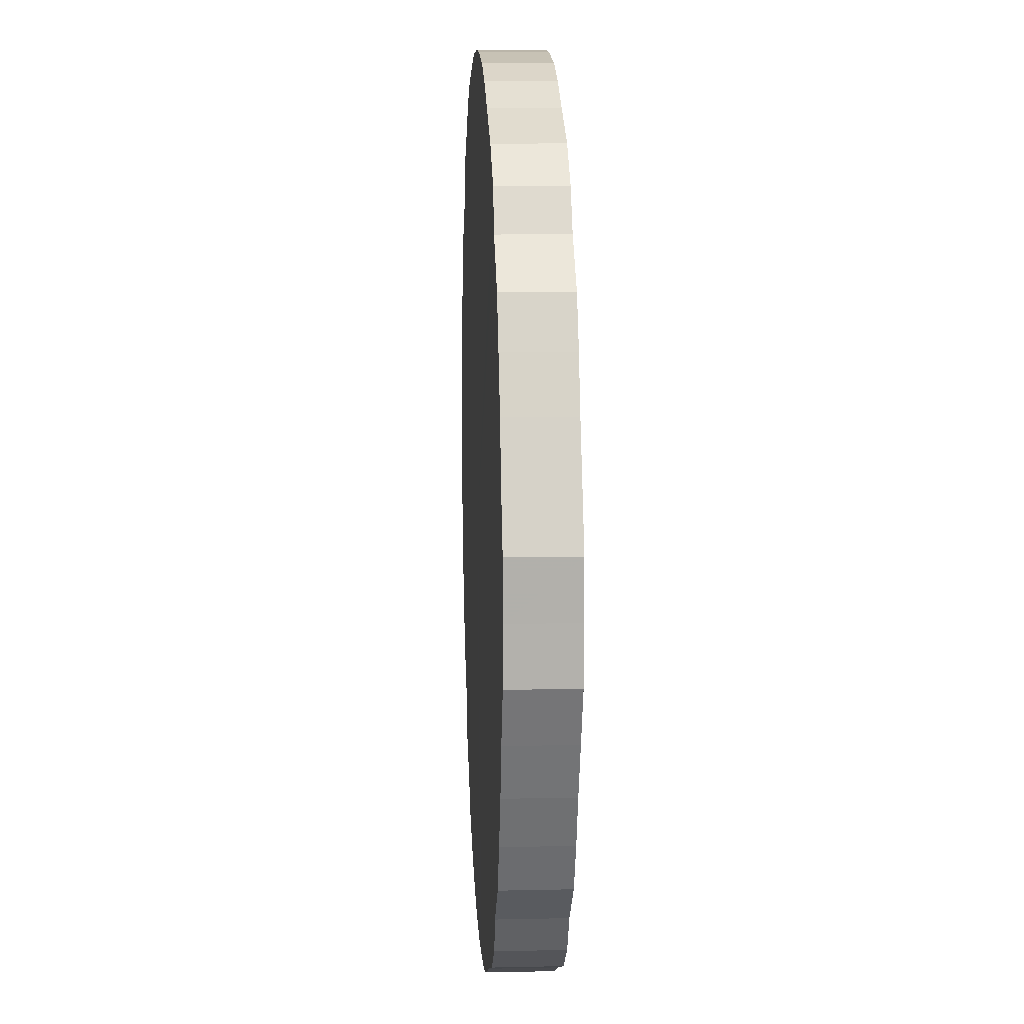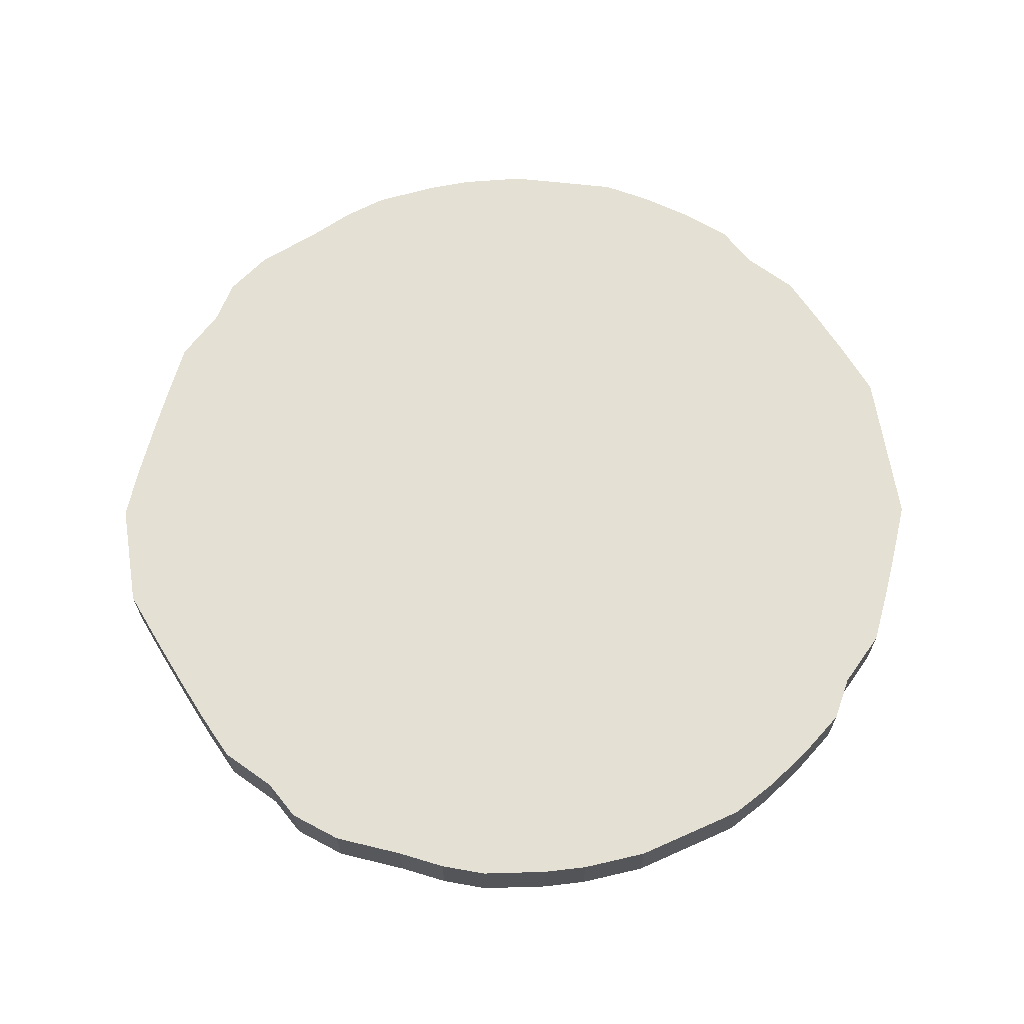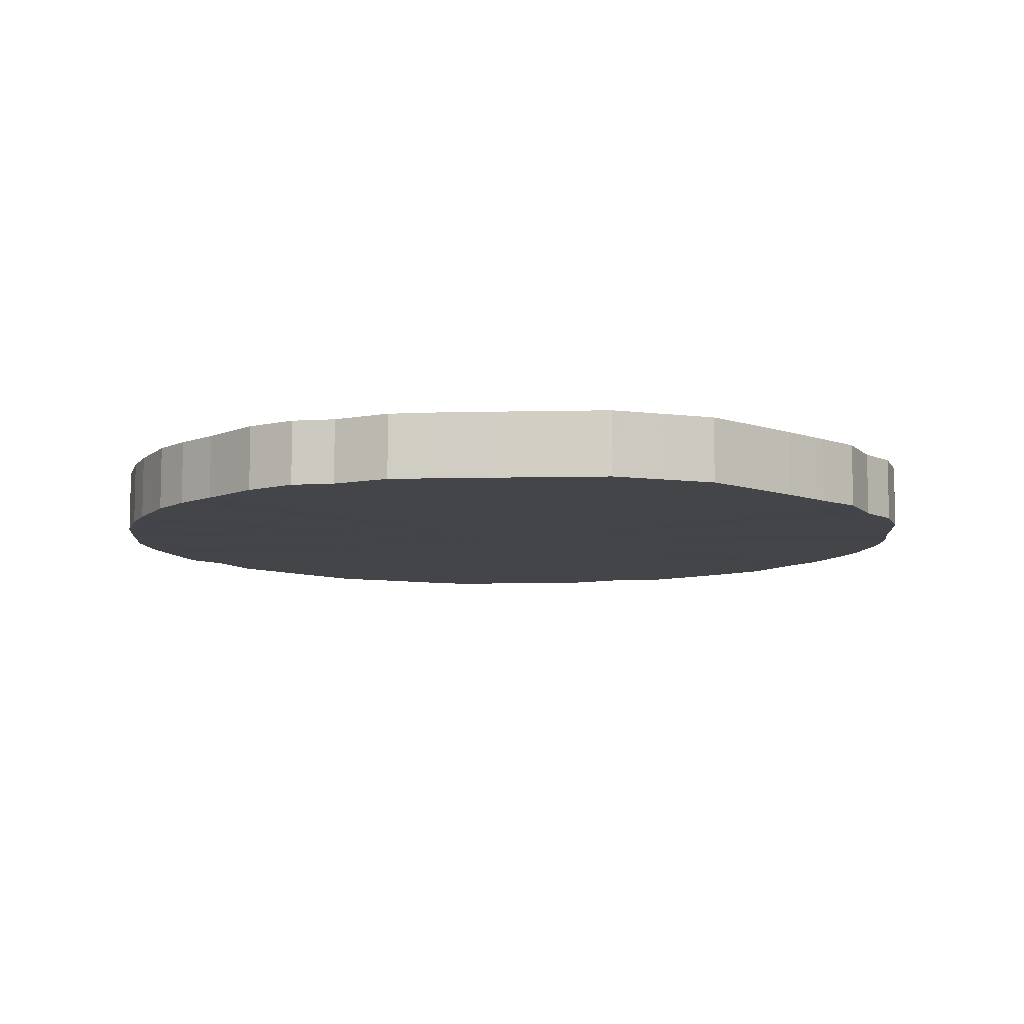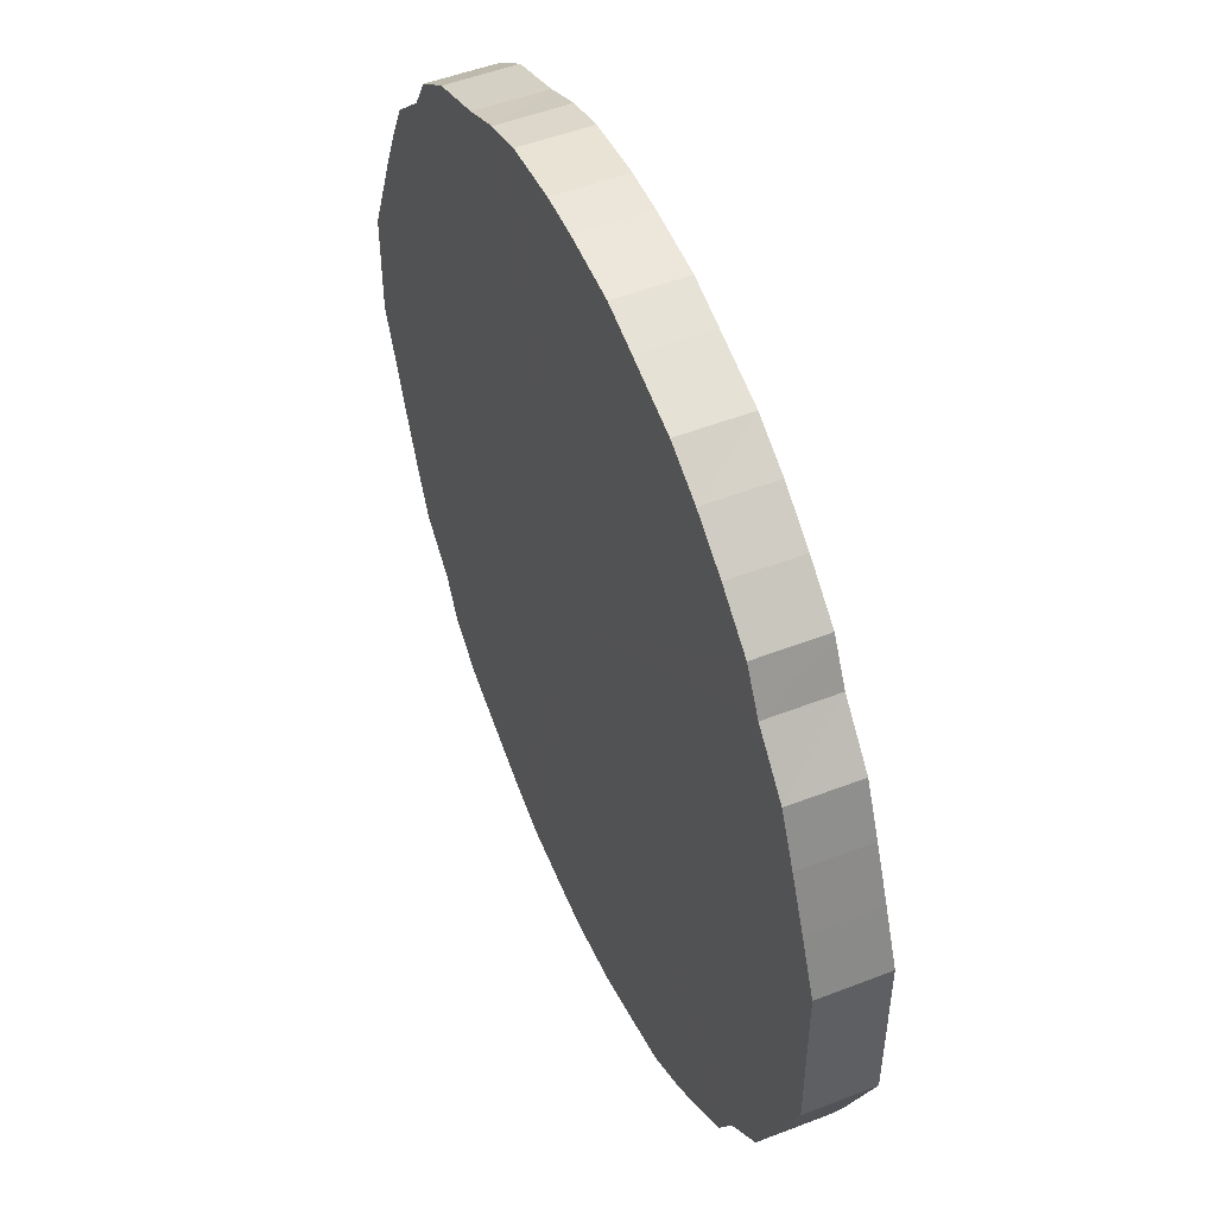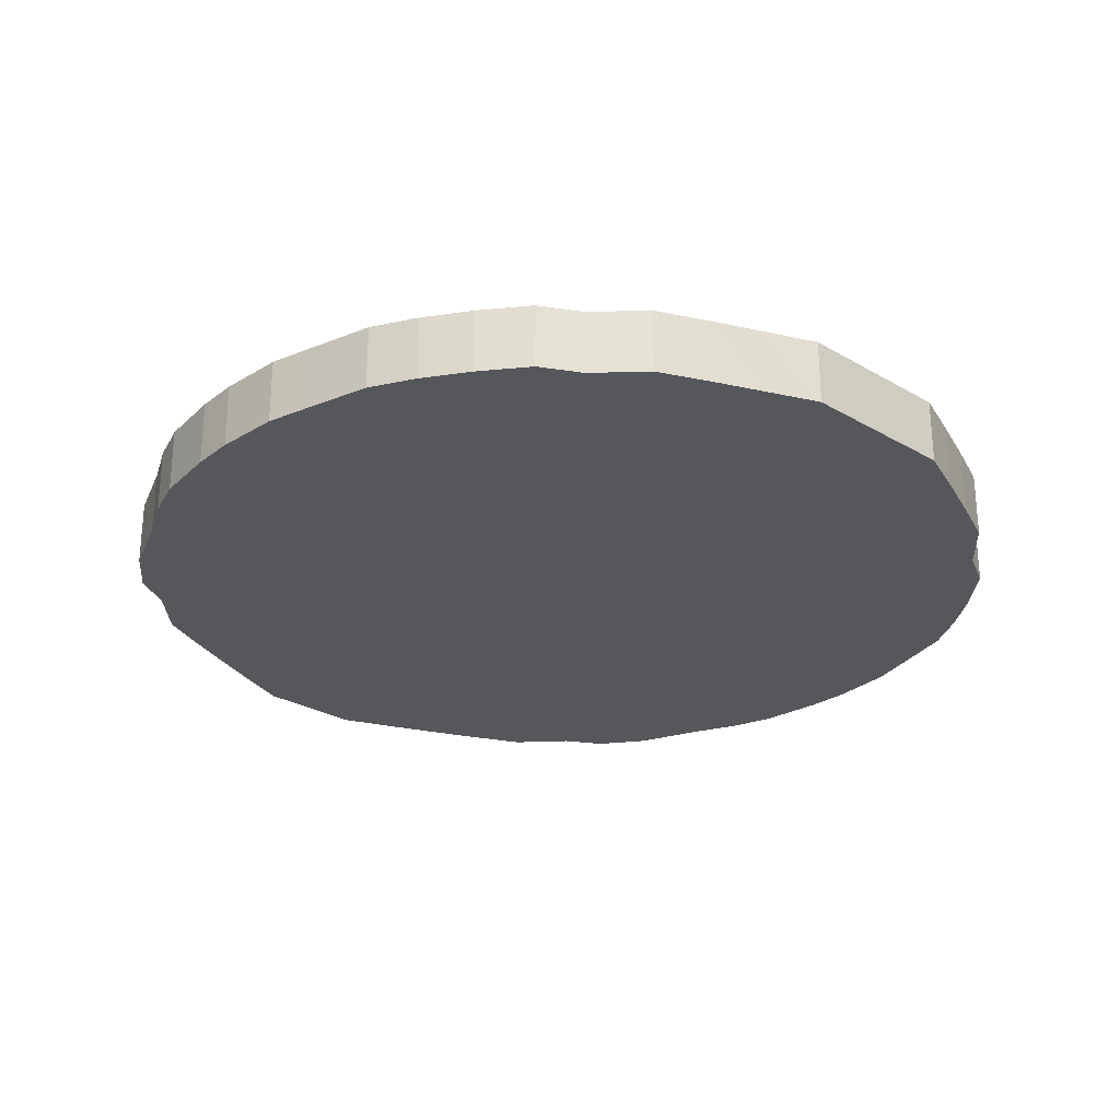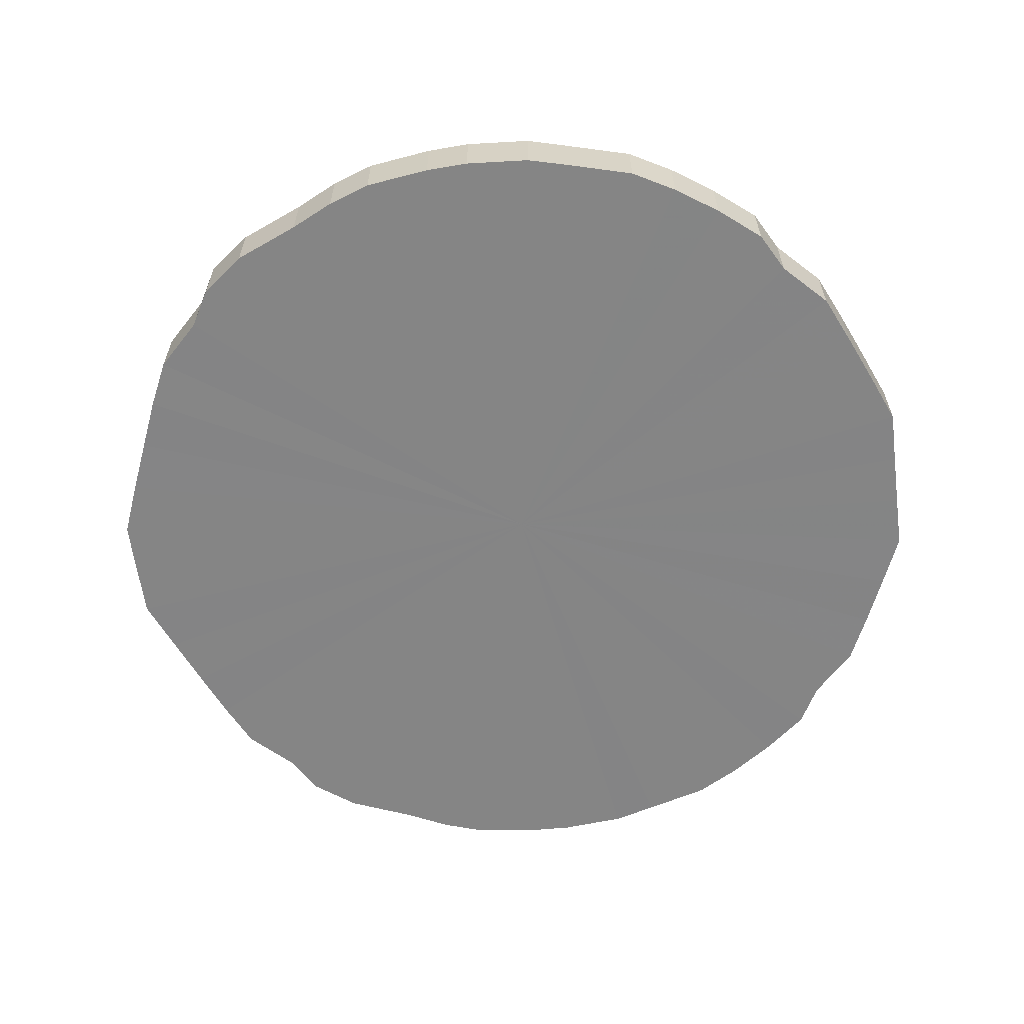
<metadata>
{"format":"obj","ext":"obj","renderer":"f3d","projection":"perspective","resolution":1024,"background":"white","views":[{"elev":11.5,"azim":86.8,"up":"+Z"},{"elev":65.9,"azim":171.1,"up":"+Y"},{"elev":-8.7,"azim":70.6,"up":"+Y"},{"elev":51.0,"azim":-113.0,"up":"+Z"},{"elev":-26.9,"azim":-132.3,"up":"+Y"},{"elev":-61.7,"azim":-172.3,"up":"+Y"}]}
</metadata>
<code>
o 24609
v 2249 1864 7.555
v 2249 1864 7.58
v 2249 1864 7.555
v 2249 1864 7.605
v 2249 1864 7.58
v 2249 1864 7.53
v 2249 1864 7.53
v 2249 1864 7.628
v 2249 1864 7.605
v 2249 1864 7.505
v 2249 1864 7.505
v 2249 1864 7.651
v 2249 1864 7.628
v 2249 1864 7.482
v 2249 1864 7.482
v 2249 1864 7.672
v 2249 1864 7.651
v 2249 1864 7.459
v 2249 1864 7.459
v 2249 1864 7.692
v 2249 1864 7.672
v 2249 1864 7.438
v 2249 1864 7.438
v 2249 1864 7.709
v 2249 1864 7.692
v 2249 1864 7.418
v 2249 1864 7.418
v 2249 1864 7.724
v 2249 1864 7.709
v 2249 1864 7.401
v 2249 1864 7.401
v 2249 1864 7.737
v 2249 1864 7.724
v 2249 1864 7.386
v 2249 1864 7.386
v 2249 1864 7.746
v 2249 1864 7.737
v 2249 1864 7.373
v 2249 1864 7.373
v 2249 1864 7.753
v 2249 1864 7.746
v 2249 1864 7.364
v 2249 1864 7.364
v 2249 1864 7.757
v 2249 1864 7.753
v 2249 1864 7.357
v 2249 1864 7.357
v 2249 1864 7.758
v 2249 1864 7.757
v 2249 1864 7.353
v 2249 1864 7.353
v 2249 1864 7.756
v 2249 1864 7.758
v 2249 1864 7.352
v 2249 1864 7.352
v 2249 1864 7.75
v 2249 1864 7.756
v 2249 1864 7.354
v 2249 1864 7.354
v 2249 1864 7.742
v 2249 1864 7.75
v 2249 1864 7.36
v 2249 1864 7.36
v 2249 1864 7.731
v 2249 1864 7.742
v 2249 1864 7.368
v 2249 1864 7.368
v 2249 1864 7.717
v 2249 1864 7.731
v 2249 1864 7.379
v 2249 1864 7.379
v 2248 1864 7.701
v 2249 1864 7.717
v 2249 1864 7.393
v 2249 1864 7.393
v 2248 1864 7.682
v 2248 1864 7.701
v 2248 1864 7.409
v 2248 1864 7.409
v 2248 1864 7.662
v 2248 1864 7.682
v 2248 1864 7.428
v 2248 1864 7.428
v 2248 1864 7.64
v 2248 1864 7.662
v 2248 1864 7.448
v 2248 1864 7.448
v 2248 1864 7.617
v 2248 1864 7.64
v 2248 1864 7.47
v 2248 1864 7.47
v 2248 1864 7.592
v 2248 1864 7.617
v 2248 1864 7.493
v 2248 1864 7.493
v 2248 1864 7.568
v 2248 1864 7.592
v 2248 1864 7.518
v 2248 1864 7.518
v 2248 1864 7.543
v 2248 1864 7.568
v 2248 1864 7.543
v 2249 1864 7.555
v 2249 1864 7.58
v 2249 1864 7.58
v 2249 1864 7.605
v 2249 1864 7.605
v 2249 1864 7.53
v 2249 1864 7.555
v 2249 1864 7.505
v 2249 1864 7.53
v 2249 1864 7.628
v 2249 1864 7.628
v 2249 1864 7.482
v 2249 1864 7.505
v 2249 1864 7.459
v 2249 1864 7.482
v 2249 1864 7.651
v 2249 1864 7.651
v 2249 1864 7.438
v 2249 1864 7.459
v 2249 1864 7.418
v 2249 1864 7.438
v 2249 1864 7.672
v 2249 1864 7.672
v 2249 1864 7.401
v 2249 1864 7.418
v 2249 1864 7.386
v 2249 1864 7.401
v 2249 1864 7.692
v 2249 1864 7.692
v 2249 1864 7.373
v 2249 1864 7.386
v 2249 1864 7.364
v 2249 1864 7.373
v 2249 1864 7.709
v 2249 1864 7.709
v 2249 1864 7.357
v 2249 1864 7.364
v 2249 1864 7.353
v 2249 1864 7.357
v 2249 1864 7.724
v 2249 1864 7.724
v 2249 1864 7.352
v 2249 1864 7.353
v 2249 1864 7.354
v 2249 1864 7.352
v 2249 1864 7.737
v 2249 1864 7.737
v 2249 1864 7.36
v 2249 1864 7.354
v 2249 1864 7.368
v 2249 1864 7.36
v 2249 1864 7.746
v 2249 1864 7.746
v 2249 1864 7.379
v 2249 1864 7.368
v 2249 1864 7.393
v 2249 1864 7.379
v 2249 1864 7.753
v 2249 1864 7.753
v 2248 1864 7.409
v 2249 1864 7.393
v 2248 1864 7.428
v 2248 1864 7.409
v 2249 1864 7.757
v 2249 1864 7.757
v 2248 1864 7.448
v 2248 1864 7.428
v 2248 1864 7.47
v 2248 1864 7.448
v 2249 1864 7.758
v 2249 1864 7.758
v 2248 1864 7.493
v 2248 1864 7.47
v 2248 1864 7.518
v 2248 1864 7.493
v 2249 1864 7.756
v 2249 1864 7.756
v 2248 1864 7.543
v 2248 1864 7.518
v 2248 1864 7.568
v 2248 1864 7.543
v 2249 1864 7.75
v 2249 1864 7.75
v 2248 1864 7.592
v 2248 1864 7.568
v 2248 1864 7.617
v 2248 1864 7.592
v 2249 1864 7.742
v 2249 1864 7.742
v 2248 1864 7.64
v 2248 1864 7.617
v 2248 1864 7.662
v 2248 1864 7.64
v 2249 1864 7.731
v 2249 1864 7.731
v 2248 1864 7.682
v 2248 1864 7.662
v 2248 1864 7.701
v 2248 1864 7.682
v 2249 1864 7.717
v 2249 1864 7.717
v 2248 1864 7.701
v 2249 1864 7.555
v 2249 1864 7.58
v 2249 1864 7.555
v 2249 1864 7.605
v 2249 1864 7.53
v 2249 1864 7.628
v 2249 1864 7.505
v 2249 1864 7.651
v 2249 1864 7.482
v 2249 1864 7.672
v 2249 1864 7.459
v 2249 1864 7.692
v 2249 1864 7.438
v 2249 1864 7.709
v 2249 1864 7.418
v 2249 1864 7.724
v 2249 1864 7.401
v 2249 1864 7.737
v 2249 1864 7.386
v 2249 1864 7.746
v 2249 1864 7.373
v 2249 1864 7.753
v 2249 1864 7.364
v 2249 1864 7.757
v 2249 1864 7.357
v 2249 1864 7.758
v 2249 1864 7.353
v 2249 1864 7.756
v 2249 1864 7.352
v 2249 1864 7.75
v 2249 1864 7.354
v 2249 1864 7.742
v 2249 1864 7.36
v 2249 1864 7.731
v 2249 1864 7.368
v 2249 1864 7.717
v 2249 1864 7.379
v 2248 1864 7.701
v 2249 1864 7.393
v 2248 1864 7.682
v 2248 1864 7.409
v 2248 1864 7.662
v 2248 1864 7.428
v 2248 1864 7.64
v 2248 1864 7.448
v 2248 1864 7.617
v 2248 1864 7.47
v 2248 1864 7.592
v 2248 1864 7.493
v 2248 1864 7.568
v 2248 1864 7.518
v 2248 1864 7.543
v 2249 1864 7.555
v 2249 1864 7.555
v 2249 1864 7.58
v 2249 1864 7.53
v 2249 1864 7.605
v 2249 1864 7.505
v 2249 1864 7.628
v 2249 1864 7.482
v 2249 1864 7.651
v 2249 1864 7.459
v 2249 1864 7.672
v 2249 1864 7.438
v 2249 1864 7.692
v 2249 1864 7.418
v 2249 1864 7.709
v 2249 1864 7.401
v 2249 1864 7.724
v 2249 1864 7.386
v 2249 1864 7.737
v 2249 1864 7.373
v 2249 1864 7.746
v 2249 1864 7.364
v 2249 1864 7.753
v 2249 1864 7.357
v 2249 1864 7.757
v 2249 1864 7.353
v 2249 1864 7.758
v 2249 1864 7.352
v 2249 1864 7.756
v 2249 1864 7.354
v 2249 1864 7.75
v 2249 1864 7.36
v 2249 1864 7.742
v 2249 1864 7.368
v 2249 1864 7.731
v 2249 1864 7.379
v 2249 1864 7.717
v 2249 1864 7.393
v 2248 1864 7.701
v 2248 1864 7.409
v 2248 1864 7.682
v 2248 1864 7.428
v 2248 1864 7.662
v 2248 1864 7.448
v 2248 1864 7.64
v 2248 1864 7.47
v 2248 1864 7.617
v 2248 1864 7.493
v 2248 1864 7.592
v 2248 1864 7.518
v 2248 1864 7.568
v 2248 1864 7.543
f 1 2 3
f 2 4 5
f 6 1 7
f 4 8 9
f 10 6 11
f 8 12 13
f 14 10 15
f 12 16 17
f 18 14 19
f 16 20 21
f 22 18 23
f 20 24 25
f 26 22 27
f 24 28 29
f 30 26 31
f 28 32 33
f 34 30 35
f 32 36 37
f 38 34 39
f 36 40 41
f 42 38 43
f 40 44 45
f 46 42 47
f 44 48 49
f 50 46 51
f 48 52 53
f 54 50 55
f 52 56 57
f 58 54 59
f 56 60 61
f 62 58 63
f 60 64 65
f 66 62 67
f 64 68 69
f 70 66 71
f 68 72 73
f 74 70 75
f 72 76 77
f 78 74 79
f 76 80 81
f 82 78 83
f 80 84 85
f 86 82 87
f 84 88 89
f 90 86 91
f 88 92 93
f 94 90 95
f 92 96 97
f 98 94 99
f 96 100 101
f 100 98 102
f 103 104 105
f 105 106 107
f 108 109 103
f 110 111 108
f 107 112 113
f 114 115 110
f 116 117 114
f 113 118 119
f 120 121 116
f 122 123 120
f 119 124 125
f 126 127 122
f 128 129 126
f 125 130 131
f 132 133 128
f 134 135 132
f 131 136 137
f 138 139 134
f 140 141 138
f 137 142 143
f 144 145 140
f 146 147 144
f 143 148 149
f 150 151 146
f 152 153 150
f 149 154 155
f 156 157 152
f 158 159 156
f 155 160 161
f 162 163 158
f 164 165 162
f 161 166 167
f 168 169 164
f 170 171 168
f 167 172 173
f 174 175 170
f 176 177 174
f 173 178 179
f 180 181 176
f 182 183 180
f 179 184 185
f 186 187 182
f 188 189 186
f 185 190 191
f 192 193 188
f 194 195 192
f 191 196 197
f 198 199 194
f 200 201 198
f 197 202 203
f 203 204 200
f 205 206 207
f 205 208 206
f 205 207 209
f 205 210 208
f 205 209 211
f 205 212 210
f 205 211 213
f 205 214 212
f 205 213 215
f 205 216 214
f 205 215 217
f 205 218 216
f 205 217 219
f 205 220 218
f 205 219 221
f 205 222 220
f 205 221 223
f 205 224 222
f 205 223 225
f 205 226 224
f 205 225 227
f 205 228 226
f 205 227 229
f 205 230 228
f 205 229 231
f 205 232 230
f 205 231 233
f 205 234 232
f 205 233 235
f 205 236 234
f 205 235 237
f 205 238 236
f 205 237 239
f 205 240 238
f 205 239 241
f 205 242 240
f 205 241 243
f 205 244 242
f 205 243 245
f 205 246 244
f 205 245 247
f 205 248 246
f 205 247 249
f 205 250 248
f 205 249 251
f 205 252 250
f 205 251 253
f 205 254 252
f 205 253 255
f 205 256 254
f 205 255 256
f 257 258 259
f 257 260 258
f 257 259 261
f 257 262 260
f 257 261 263
f 257 264 262
f 257 263 265
f 257 266 264
f 257 265 267
f 257 268 266
f 257 267 269
f 257 270 268
f 257 269 271
f 257 272 270
f 257 271 273
f 257 274 272
f 257 273 275
f 257 276 274
f 257 275 277
f 257 278 276
f 257 277 279
f 257 280 278
f 257 279 281
f 257 282 280
f 257 281 283
f 257 284 282
f 257 283 285
f 257 286 284
f 257 285 287
f 257 288 286
f 257 287 289
f 257 290 288
f 257 289 291
f 257 292 290
f 257 291 293
f 257 294 292
f 257 293 295
f 257 296 294
f 257 295 297
f 257 298 296
f 257 297 299
f 257 300 298
f 257 299 301
f 257 302 300
f 257 301 303
f 257 304 302
f 257 303 305
f 257 306 304
f 257 305 307
f 257 308 306
f 257 307 308

</code>
